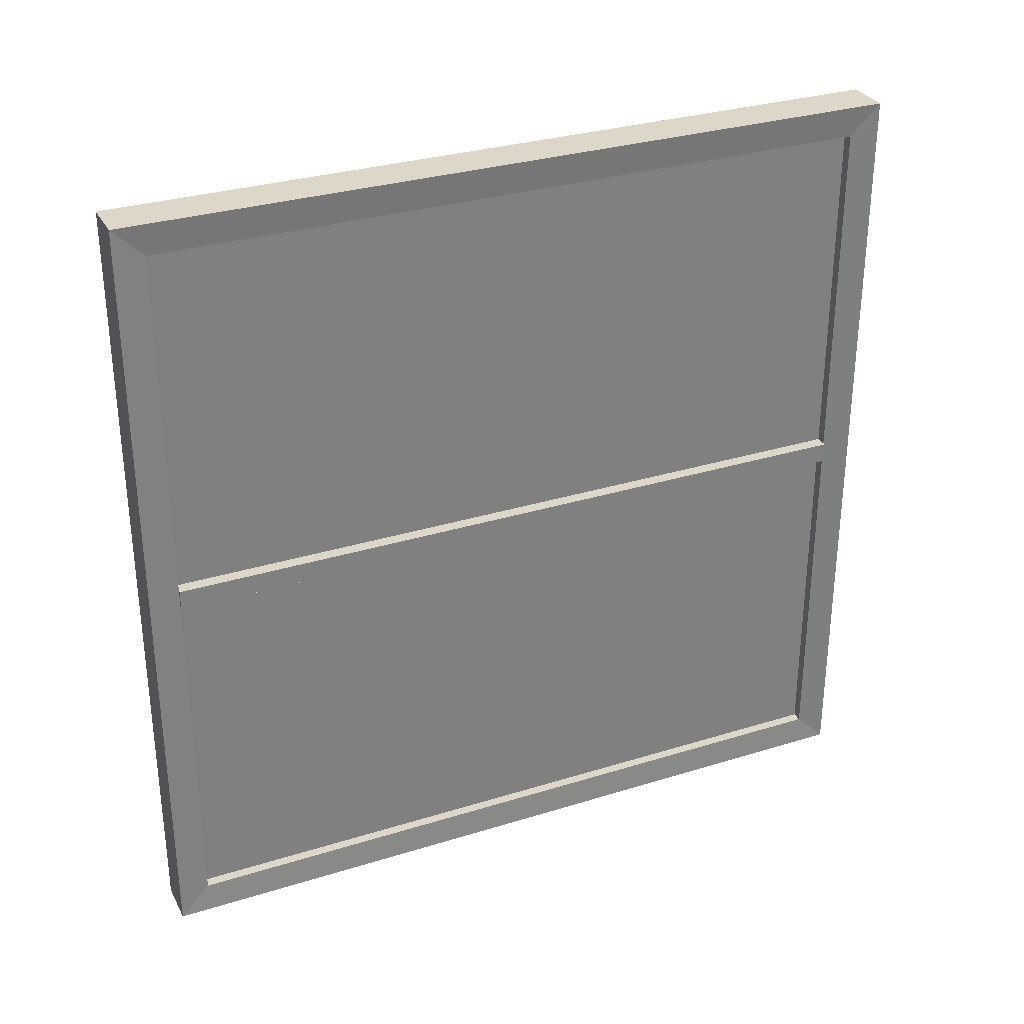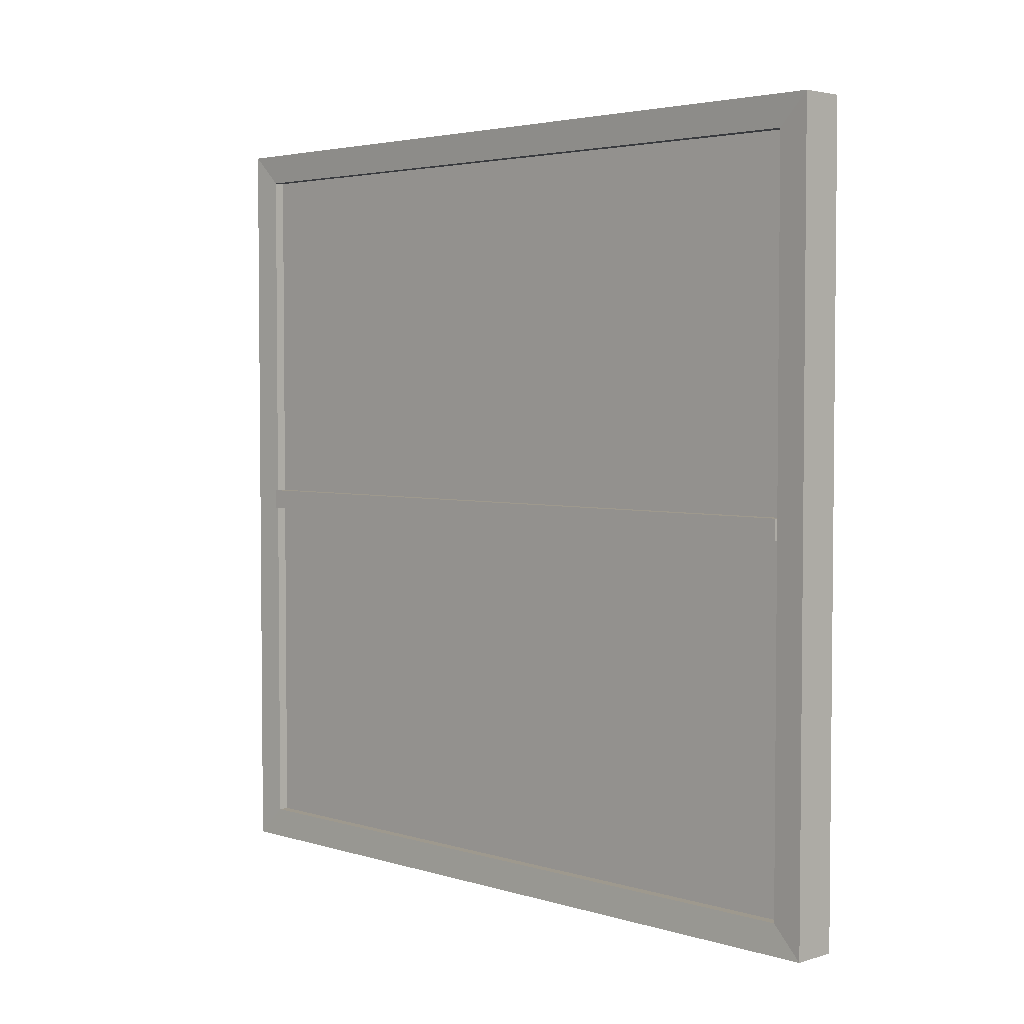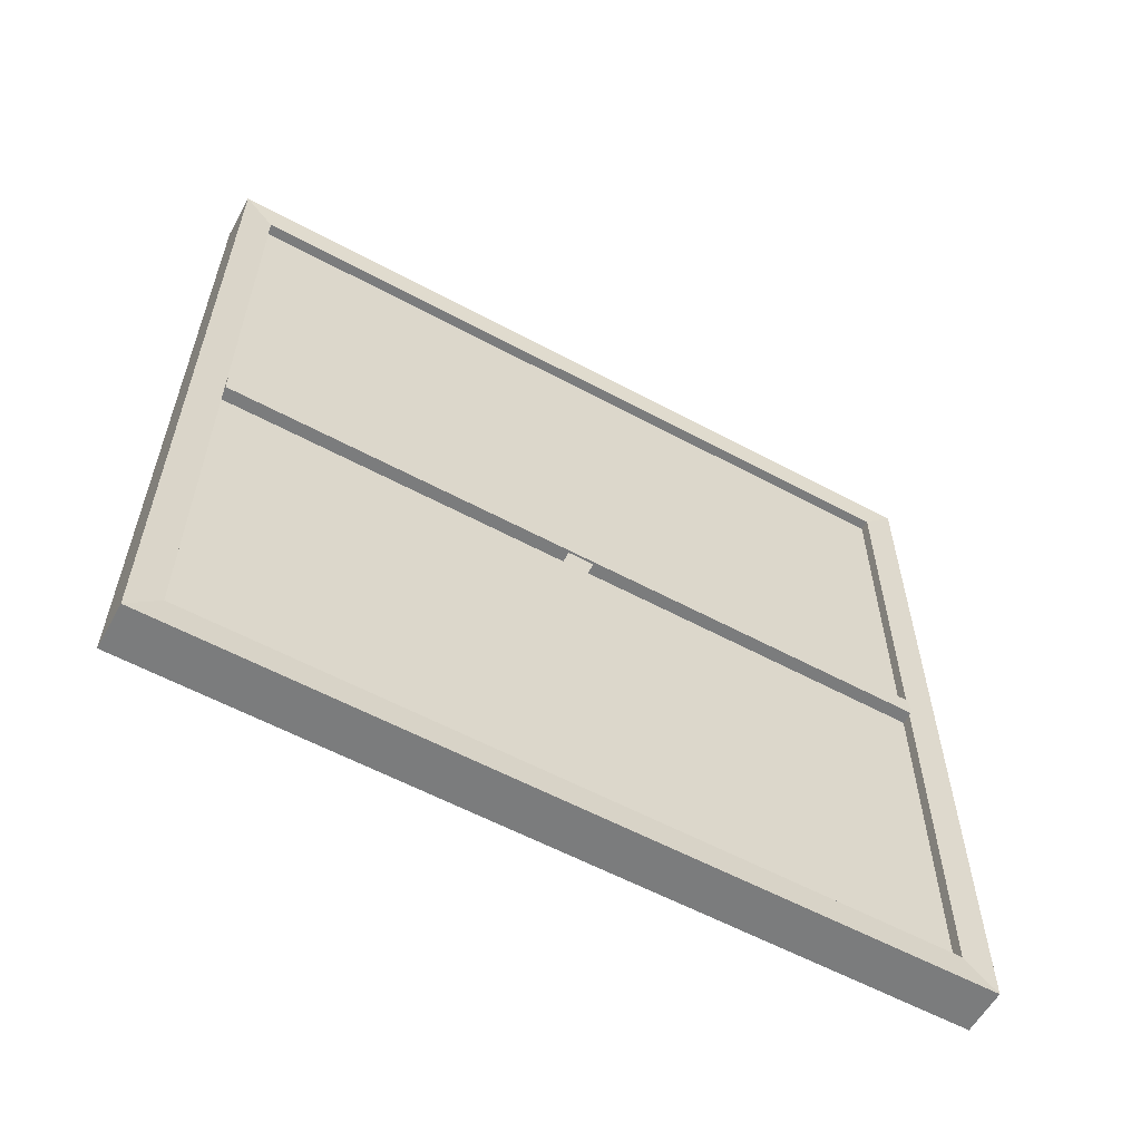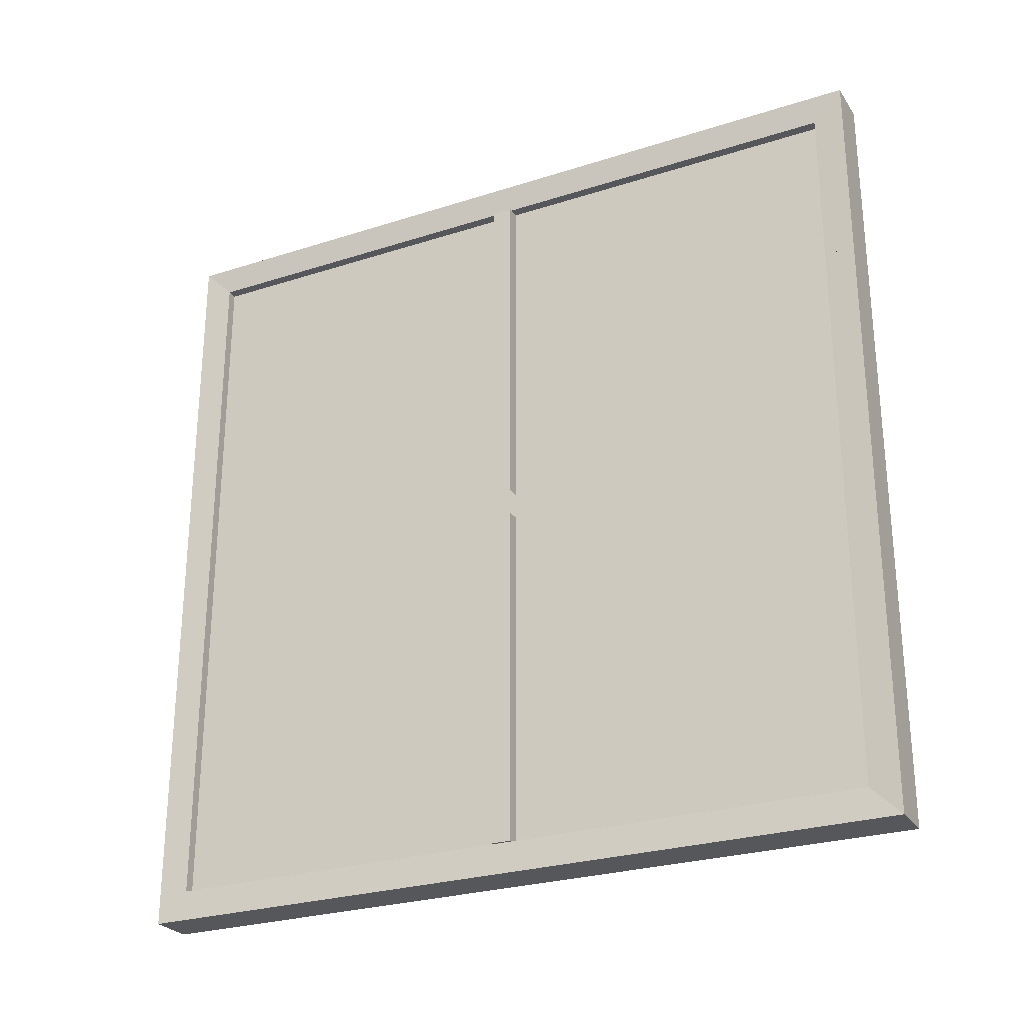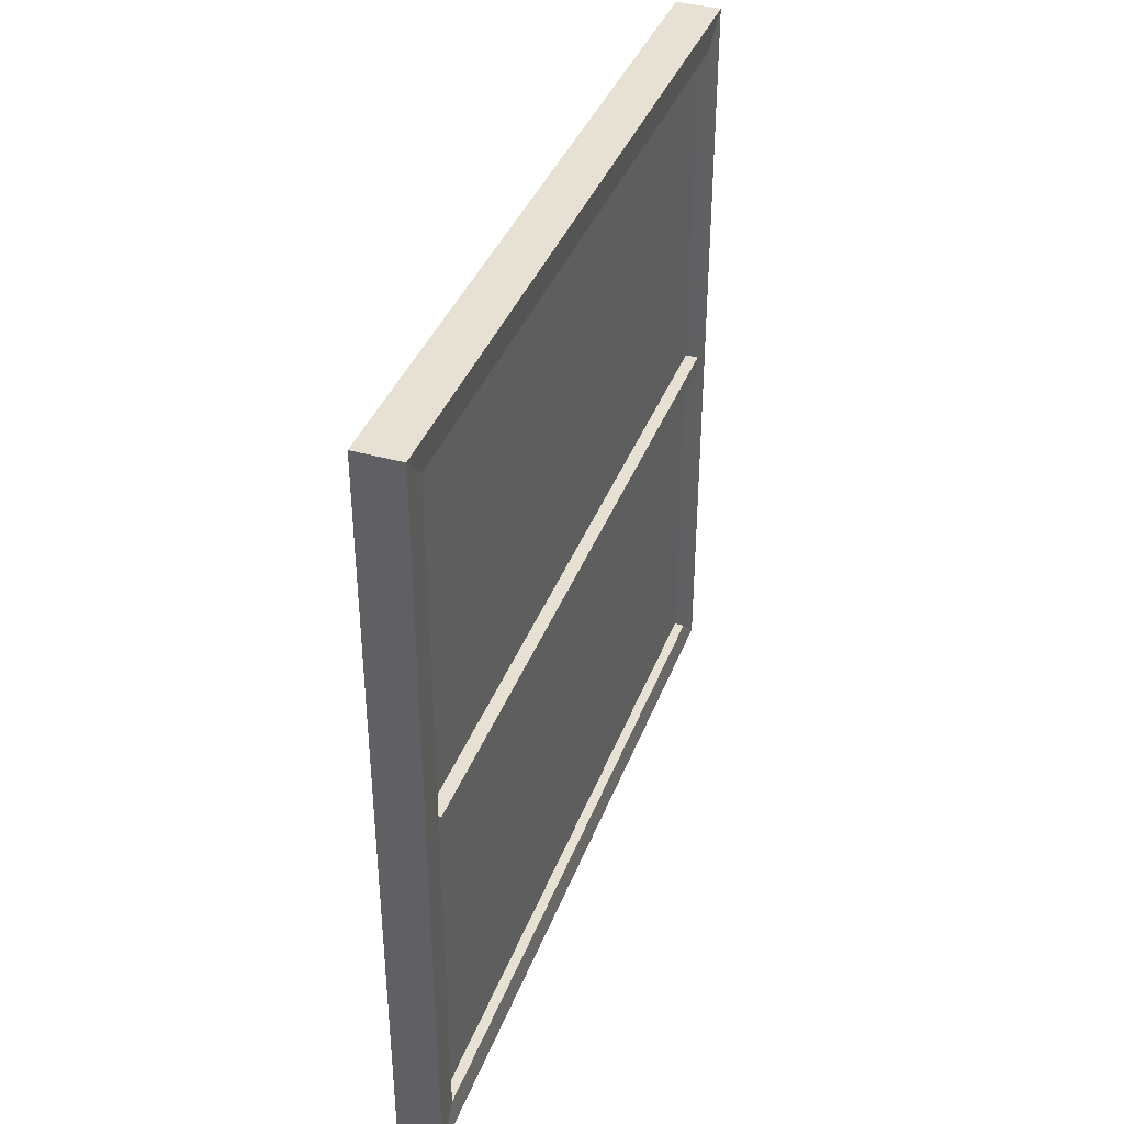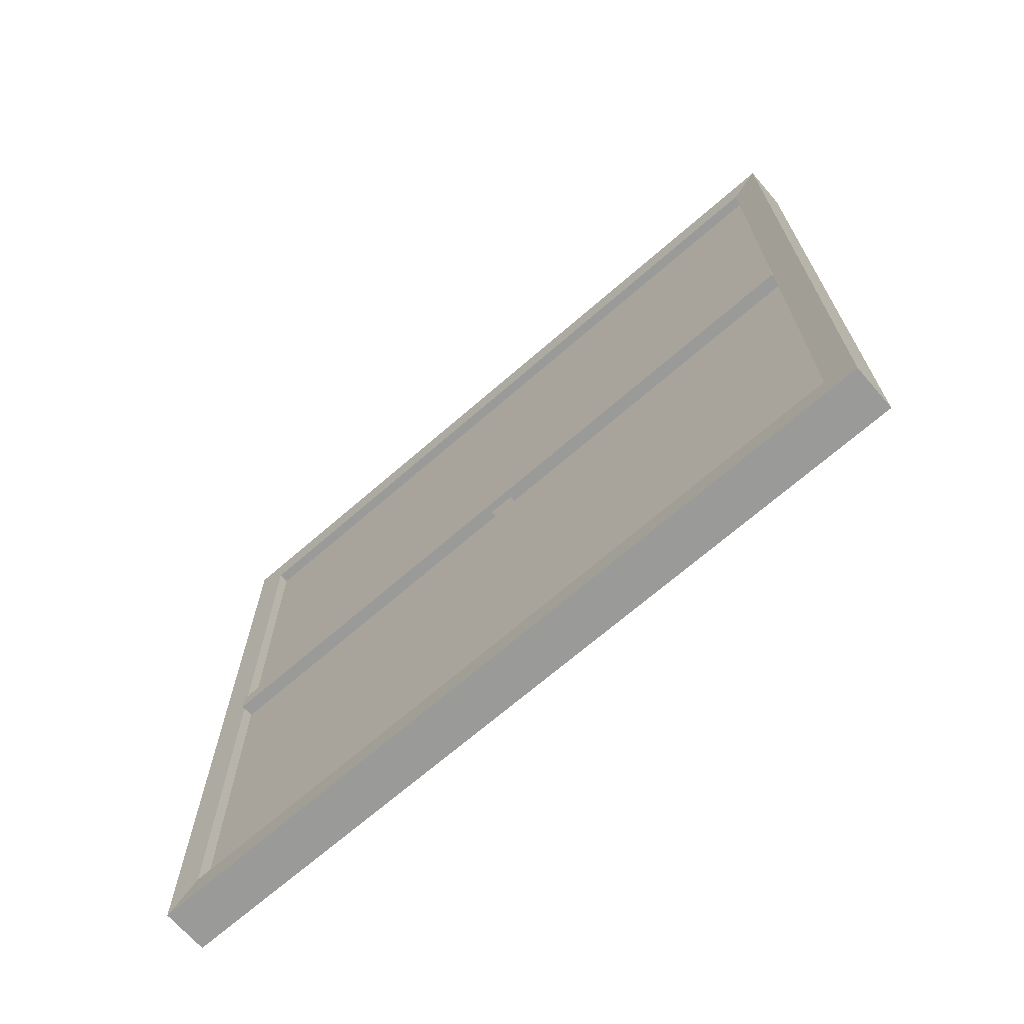
<metadata>
{"format":"obj","ext":"obj","renderer":"f3d","projection":"perspective","resolution":1024,"background":"white","views":[{"elev":30.9,"azim":-114.0,"up":"+Z"},{"elev":3.5,"azim":-44.9,"up":"+Z"},{"elev":-58.7,"azim":61.0,"up":"+Z"},{"elev":-26.7,"azim":116.6,"up":"+Y"},{"elev":38.7,"azim":-160.4,"up":"+Z"},{"elev":-69.2,"azim":131.0,"up":"+Z"}]}
</metadata>
<code>
v -5.765 100 -100
v -5.765 100 100
v 5.765 100 100
v 5.765 100 -100
v -5.765 -100 100
v 5.765 -100 100
v 5.316 -92.22 92.22
v 5.316 92.22 92.22
v 5.765 -100 -100
v 5.316 -92.22 -92.22
v -5.316 92.22 92.22
v -5.316 -92.22 92.22
v -5.316 92.22 -92.22
v -5.316 -3.471 -92.22
v -5.316 -92.22 -92.22
v -2.697 -92.22 -92.22
v -2.697 -3.471 -92.22
v -2.697 -92.22 -2.512
v -2.697 92.22 -2.512
v -2.697 92.22 2.703
v -2.697 -92.22 2.703
v -2.697 92.22 -92.22
v -2.697 92.22 92.22
v -5.316 3.192 -92.22
v -2.697 3.192 -92.22
v 2.697 -92.22 2.703
v 2.697 92.22 2.703
v 2.697 92.22 -2.512
v 2.697 3.192 -2.512
v 2.697 -3.471 -2.512
v 2.697 -92.22 -2.512
v 6.013 92.22 -2.512
v 6.013 3.192 -2.512
v 6.013 92.22 2.703
v 6.013 -92.22 -2.512
v 6.013 -92.22 2.703
v 5.316 92.22 -92.22
v -5.765 -100 -100
v 2.697 3.192 -92.22
v 2.697 -3.471 -92.22
v 2.697 -92.22 -92.22
v 2.697 92.22 -92.22
v -2.697 3.192 92.22
v -2.697 -3.471 92.22
v -2.697 -92.22 92.22
v 2.697 -92.22 92.22
v 2.697 -3.471 92.22
v 2.697 3.192 92.22
v 2.697 92.22 92.22
v -6.013 -92.22 2.703
v -6.013 92.22 2.703
v -6.013 92.22 -2.512
v -6.013 -92.22 -2.512
v 6.013 -3.471 -2.512
g Frame
f 4 1 2
f 2 3 4
f 3 2 5
f 5 6 3
f 8 3 6
f 6 7 8
f 7 6 9
f 9 10 7
f 5 2 11
f 11 12 5
f 11 2 1
f 1 13 11
f 17 14 15
f 15 16 17
f 21 18 19
f 19 20 21
f 23 11 13
f 23 13 22
f 23 22 19
f 19 20 23
f 25 24 14
f 14 17 25
f 31 26 27
f 31 27 28
f 29 30 31
f 28 29 31
f 33 29 28
f 28 32 33
f 32 28 27
f 27 34 32
f 22 13 24
f 24 25 22
f 36 26 31
f 31 35 36
f 4 37 10
f 10 9 4
f 1 4 9
f 9 38 1
f 42 39 40
f 40 41 10
f 40 10 37
f 40 37 42
f 13 1 38
f 13 38 15
f 14 24 13
f 15 14 13
f 12 11 23
f 12 23 43
f 12 43 44
f 44 45 12
f 49 8 7
f 49 7 46
f 46 47 48
f 46 48 49
f 53 50 51
f 51 52 53
f 26 36 34
f 34 27 26
f 53 18 21
f 21 50 53
f 35 31 30
f 30 54 35
f 20 51 50
f 50 21 20
f 38 9 6
f 6 5 38
f 37 8 49
f 37 49 27
f 37 27 28
f 28 42 37
f 38 5 12
f 12 15 38
f 4 3 8
f 8 37 4
f 15 12 45
f 15 45 21
f 15 21 18
f 18 16 15
f 46 7 10
f 46 10 41
f 46 41 31
f 31 26 46
f 51 20 19
f 19 52 51
f 33 32 34
f 33 34 36
f 33 36 35
f 33 35 54
f 52 19 18
f 18 53 52
f 18 31 41
f 41 16 18
f 26 21 45
f 45 46 26
f 44 47 46
f 46 45 44
f 48 43 23
f 23 49 48
f 44 43 48
f 48 47 44
f 20 27 49
f 49 23 20
f 28 27 20
f 20 19 28
f 28 19 22
f 22 42 28
f 25 39 42
f 42 22 25
f 16 41 40
f 40 17 16
f 40 39 25
f 25 17 40
g window
f 41 46 45
f 45 16 41
f 49 42 22
f 22 23 49
f 42 41 16
f 16 22 42
f 45 23 22
f 22 16 45
f 41 42 49
f 49 46 41
f 45 46 49
f 49 23 45

</code>
